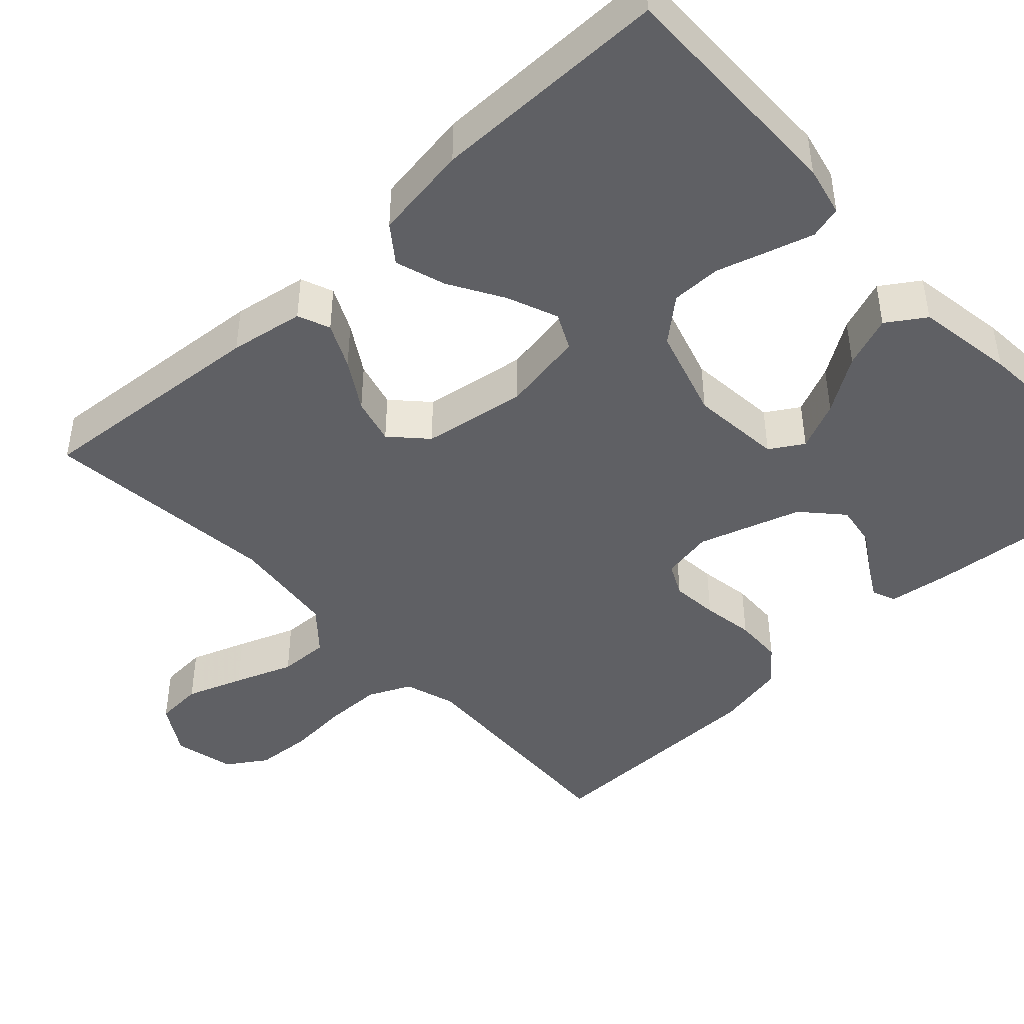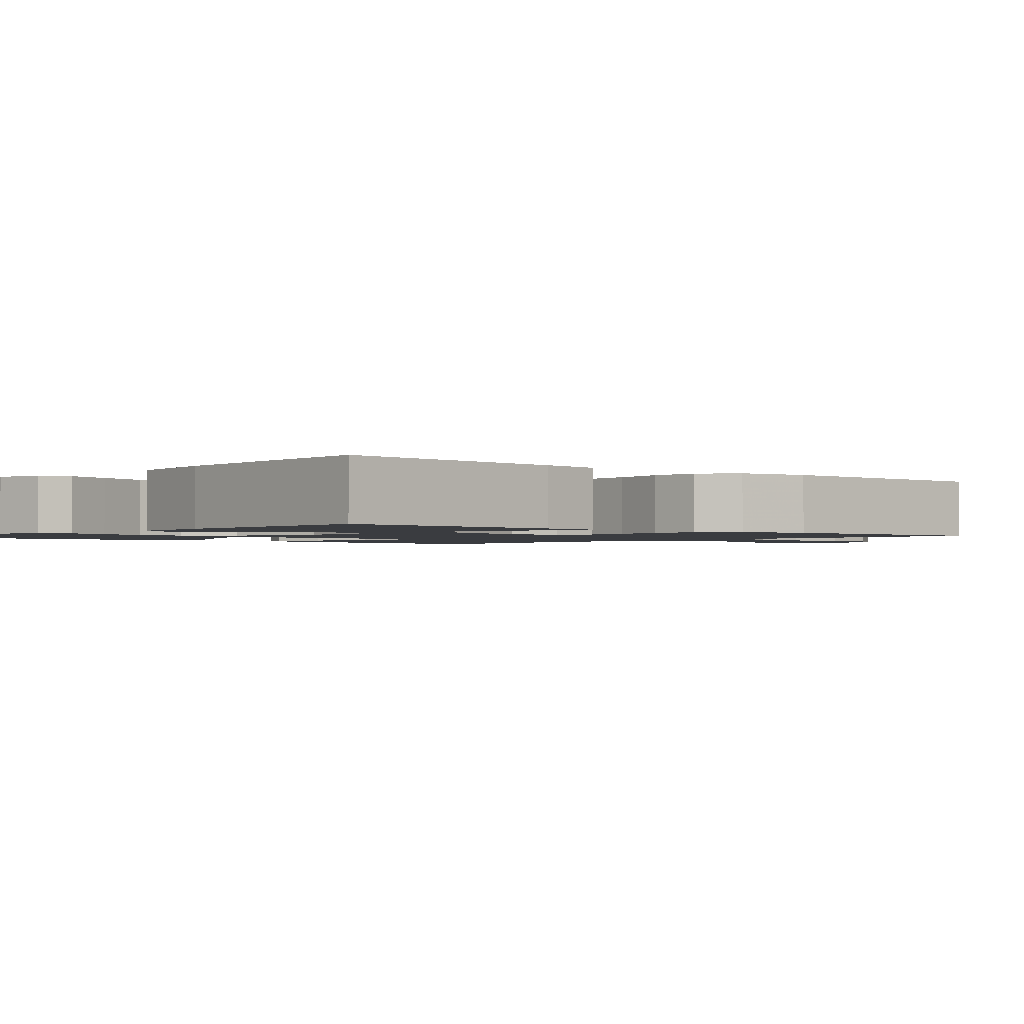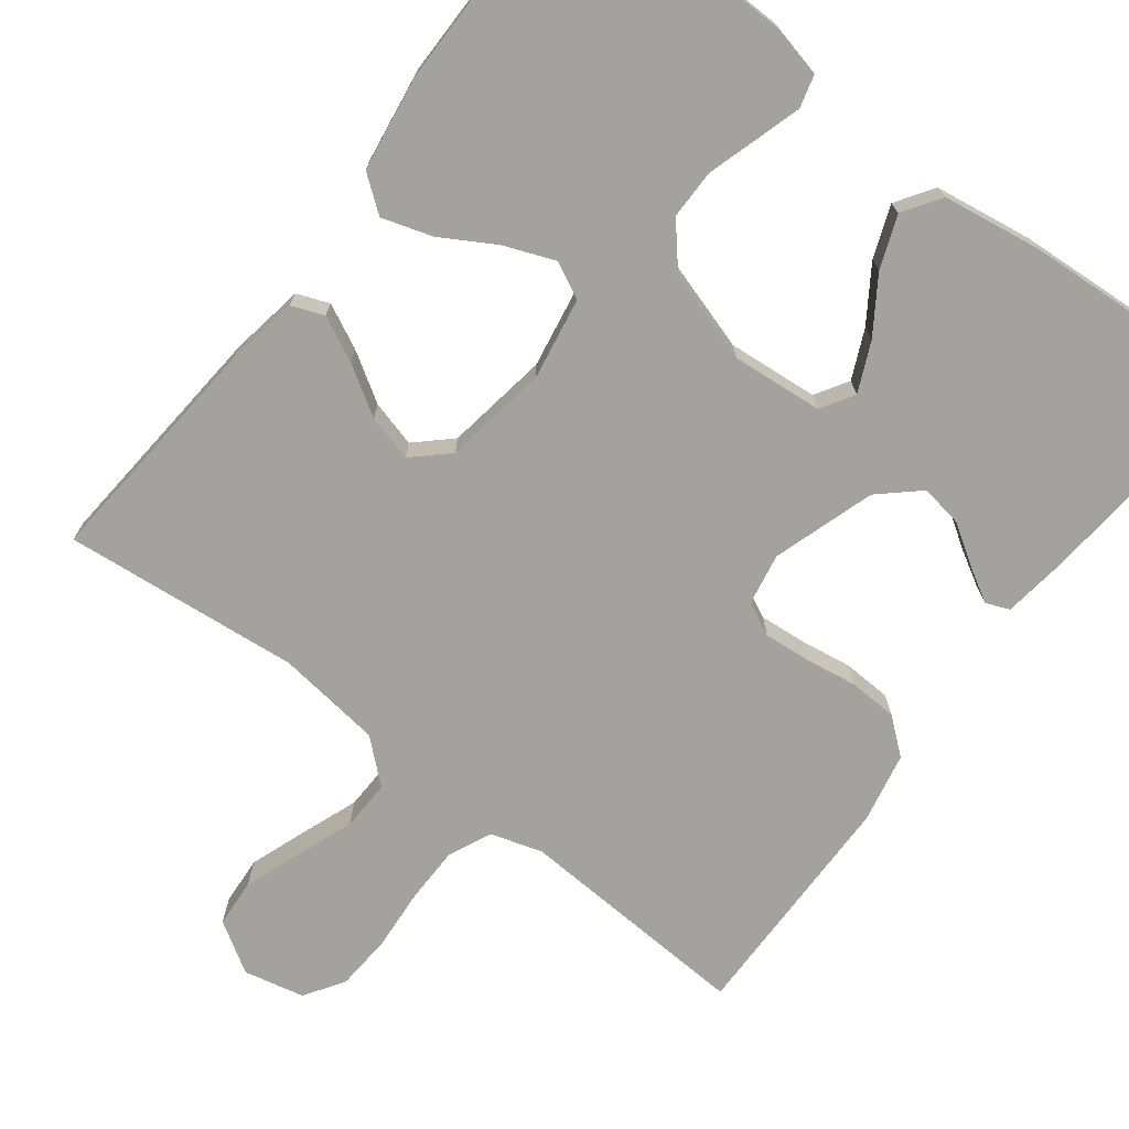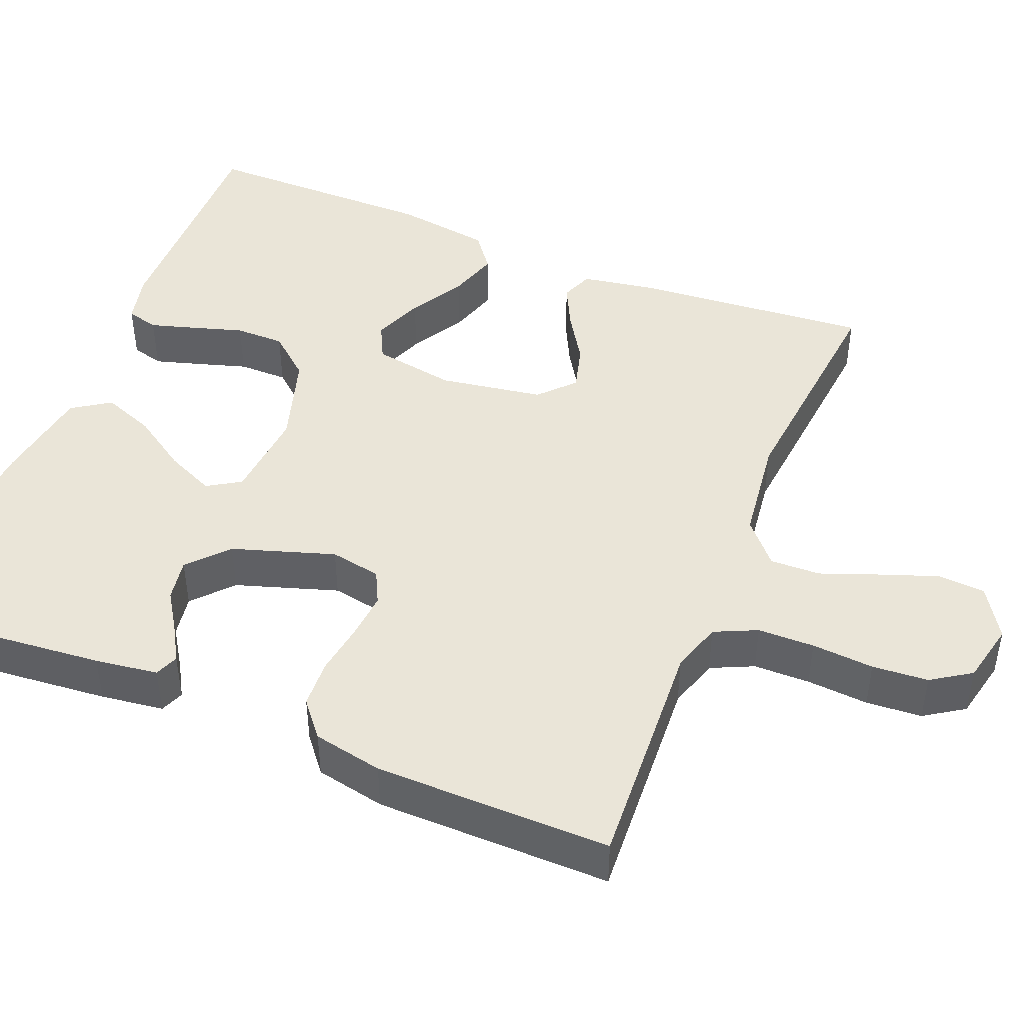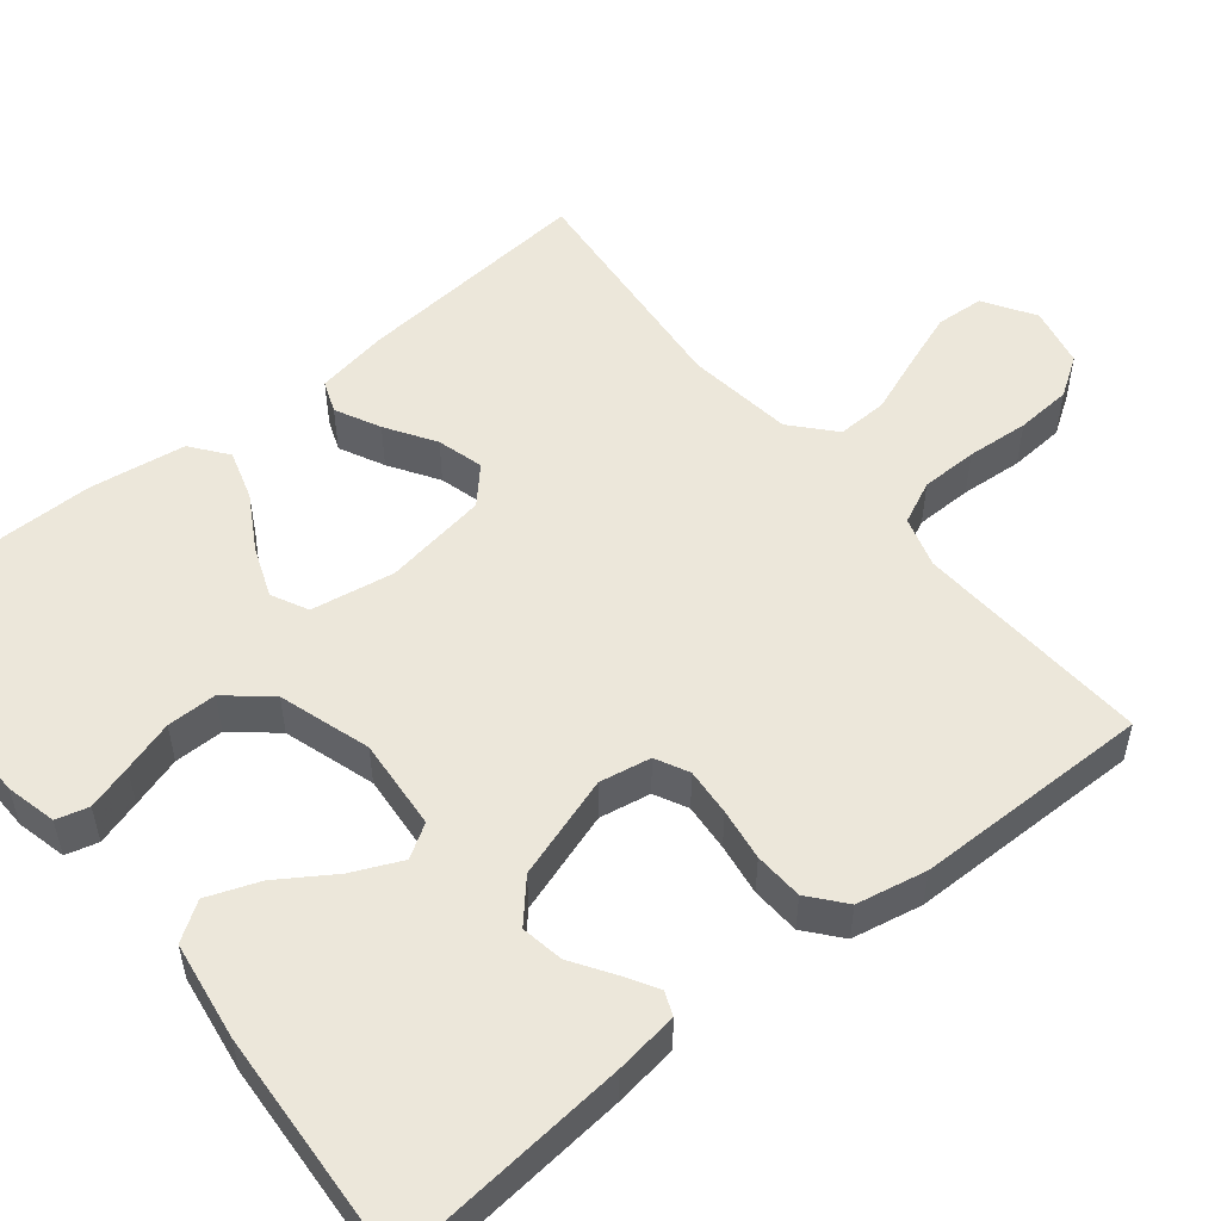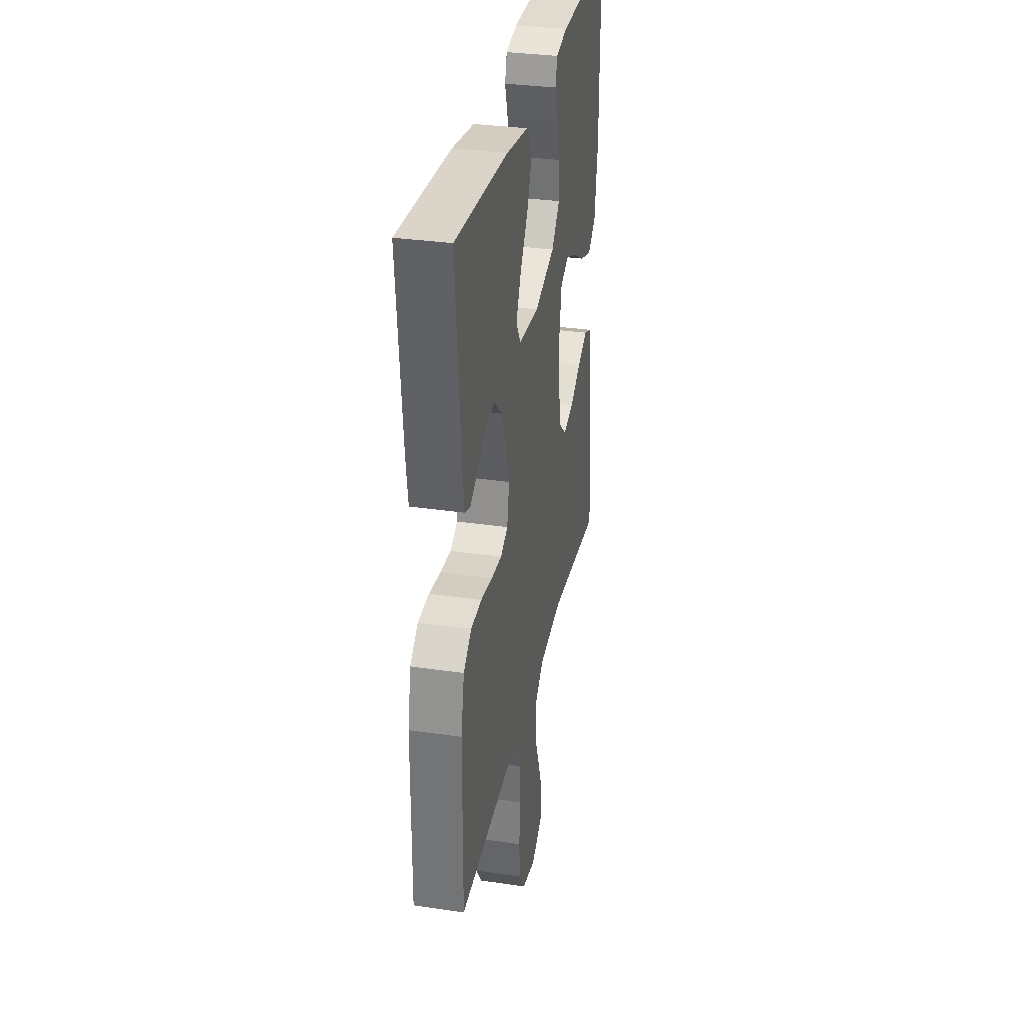
<metadata>
{"format":"obj","ext":"obj","renderer":"f3d","projection":"perspective","resolution":1024,"background":"white","views":[{"elev":-44.4,"azim":-46.9,"up":"+Y"},{"elev":-1.6,"azim":48.0,"up":"+Y"},{"elev":-72.6,"azim":-37.3,"up":"+Y"},{"elev":45.3,"azim":112.1,"up":"+Y"},{"elev":52.8,"azim":50.9,"up":"+Y"},{"elev":32.6,"azim":101.5,"up":"+Z"}]}
</metadata>
<code>
v -0.5 0.07 0.5
v -0.2 0.07 0.495
v -0.136 0.07 0.48
v -0.125 0.07 0.439
v -0.142 0.07 0.382
v -0.162 0.07 0.317
v -0.162 0.07 0.254
v -0.116 0.07 0.2
v 0 0.07 0.164
v 0.116 0.07 0.174
v 0.142 0.07 0.216
v 0.114 0.07 0.278
v 0.068 0.07 0.348
v 0.043 0.07 0.414
v 0.075 0.07 0.462
v 0.2 0.07 0.481
v 0.5 0.07 0.5
v 0.473 0.07 0.2
v 0.462 0.07 0.12
v 0.432 0.07 0.108
v 0.389 0.07 0.133
v 0.338 0.07 0.166
v 0.284 0.07 0.175
v 0.234 0.07 0.13
v 0.192 0.07 0
v 0.204 0.07 -0.065
v 0.246 0.07 -0.086
v 0.306 0.07 -0.081
v 0.372 0.07 -0.071
v 0.434 0.07 -0.074
v 0.479 0.07 -0.111
v 0.497 0.07 -0.2
v 0.5 0.07 -0.5
v 0.2 0.07 -0.483
v 0.135 0.07 -0.503
v 0.11 0.07 -0.557
v 0.109 0.07 -0.629
v 0.115 0.07 -0.708
v 0.11 0.07 -0.779
v 0.077 0.07 -0.829
v 0 0.07 -0.846
v -0.064 0.07 -0.806
v -0.068 0.07 -0.745
v -0.042 0.07 -0.673
v -0.014 0.07 -0.599
v -0.012 0.07 -0.535
v -0.065 0.07 -0.488
v -0.2 0.07 -0.471
v -0.5 0.07 -0.5
v -0.475 0.07 -0.2
v -0.459 0.07 -0.106
v -0.418 0.07 -0.09
v -0.361 0.07 -0.118
v -0.299 0.07 -0.157
v -0.24 0.07 -0.173
v -0.196 0.07 -0.132
v -0.175 0.07 0
v -0.193 0.07 0.105
v -0.239 0.07 0.128
v -0.303 0.07 0.103
v -0.372 0.07 0.063
v -0.436 0.07 0.043
v -0.482 0.07 0.078
v -0.5 0.07 0.2
v -0.5 0 0.5
v -0.2 0 0.495
v -0.136 0 0.48
v -0.125 0 0.439
v -0.142 0 0.382
v -0.162 0 0.317
v -0.162 0 0.254
v -0.116 0 0.2
v 0 0 0.164
v 0.116 0 0.174
v 0.142 0 0.216
v 0.114 0 0.278
v 0.068 0 0.348
v 0.043 0 0.414
v 0.075 0 0.462
v 0.2 0 0.481
v 0.5 0 0.5
v 0.473 0 0.2
v 0.462 0 0.12
v 0.432 0 0.108
v 0.389 0 0.133
v 0.338 0 0.166
v 0.284 0 0.175
v 0.234 0 0.13
v 0.192 0 0
v 0.204 0 -0.065
v 0.246 0 -0.086
v 0.306 0 -0.081
v 0.372 0 -0.071
v 0.434 0 -0.074
v 0.479 0 -0.111
v 0.497 0 -0.2
v 0.5 0 -0.5
v 0.2 0 -0.483
v 0.135 0 -0.503
v 0.11 0 -0.557
v 0.109 0 -0.629
v 0.115 0 -0.708
v 0.11 0 -0.779
v 0.077 0 -0.829
v 0 0 -0.846
v -0.064 0 -0.806
v -0.068 0 -0.745
v -0.042 0 -0.673
v -0.014 0 -0.599
v -0.012 0 -0.535
v -0.065 0 -0.488
v -0.2 0 -0.471
v -0.5 0 -0.5
v -0.475 0 -0.2
v -0.459 0 -0.106
v -0.418 0 -0.09
v -0.361 0 -0.118
v -0.299 0 -0.157
v -0.24 0 -0.173
v -0.196 0 -0.132
v -0.175 0 0
v -0.193 0 0.105
v -0.239 0 0.128
v -0.303 0 0.103
v -0.372 0 0.063
v -0.436 0 0.043
v -0.482 0 0.078
v -0.5 0 0.2
f 4 5 6
f 3 4 6
f 2 3 6
f 1 2 6
f 64 1 6
f 63 64 6
f 62 63 6
f 61 62 6
f 60 61 6
f 59 60 6 7
f 58 59 7 8
f 57 58 8 9
f 56 57 9 10
f 52 53 54
f 51 52 54
f 50 51 54
f 49 50 54
f 48 49 54
f 47 48 54 55
f 46 47 55 56
f 43 44 45
f 42 43 45
f 41 42 45
f 40 41 45
f 39 40 45
f 38 39 45
f 37 38 45
f 36 37 45 46
f 46 56 10
f 36 46 10
f 35 36 10
f 32 33 34
f 31 32 34
f 30 31 34
f 29 30 34
f 28 29 34
f 27 28 34 35
f 20 21 22
f 19 20 22
f 18 19 22
f 17 18 22
f 16 17 22
f 15 16 22
f 14 15 22
f 13 14 22
f 12 13 22 23
f 11 12 23 24
f 26 27 35
f 35 10 11
f 26 35 11
f 25 26 11
f 11 24 25
f 70 69 68
f 70 68 67
f 70 67 66
f 70 66 65
f 70 65 128
f 70 128 127
f 70 127 126
f 70 126 125
f 70 125 124
f 71 70 124 123
f 72 71 123 122
f 73 72 122 121
f 74 73 121 120
f 118 117 116
f 118 116 115
f 118 115 114
f 118 114 113
f 118 113 112
f 119 118 112 111
f 120 119 111 110
f 109 108 107
f 109 107 106
f 109 106 105
f 109 105 104
f 109 104 103
f 109 103 102
f 109 102 101
f 110 109 101 100
f 74 120 110
f 74 110 100
f 74 100 99
f 98 97 96
f 98 96 95
f 98 95 94
f 98 94 93
f 98 93 92
f 99 98 92 91
f 86 85 84
f 86 84 83
f 86 83 82
f 86 82 81
f 86 81 80
f 86 80 79
f 86 79 78
f 86 78 77
f 87 86 77 76
f 88 87 76 75
f 99 91 90
f 75 74 99
f 75 99 90
f 75 90 89
f 89 88 75
f 1 65 66 2
f 2 66 67 3
f 3 67 68 4
f 4 68 69 5
f 5 69 70 6
f 6 70 71 7
f 7 71 72 8
f 8 72 73 9
f 9 73 74 10
f 10 74 75 11
f 11 75 76 12
f 12 76 77 13
f 13 77 78 14
f 14 78 79 15
f 15 79 80 16
f 16 80 81 17
f 17 81 82 18
f 18 82 83 19
f 19 83 84 20
f 20 84 85 21
f 21 85 86 22
f 22 86 87 23
f 23 87 88 24
f 24 88 89 25
f 25 89 90 26
f 26 90 91 27
f 27 91 92 28
f 28 92 93 29
f 29 93 94 30
f 30 94 95 31
f 31 95 96 32
f 32 96 97 33
f 33 97 98 34
f 34 98 99 35
f 35 99 100 36
f 36 100 101 37
f 37 101 102 38
f 38 102 103 39
f 39 103 104 40
f 40 104 105 41
f 41 105 106 42
f 42 106 107 43
f 43 107 108 44
f 44 108 109 45
f 45 109 110 46
f 46 110 111 47
f 47 111 112 48
f 48 112 113 49
f 49 113 114 50
f 50 114 115 51
f 51 115 116 52
f 52 116 117 53
f 53 117 118 54
f 54 118 119 55
f 55 119 120 56
f 56 120 121 57
f 57 121 122 58
f 58 122 123 59
f 59 123 124 60
f 60 124 125 61
f 61 125 126 62
f 62 126 127 63
f 63 127 128 64
f 64 128 65 1

</code>
